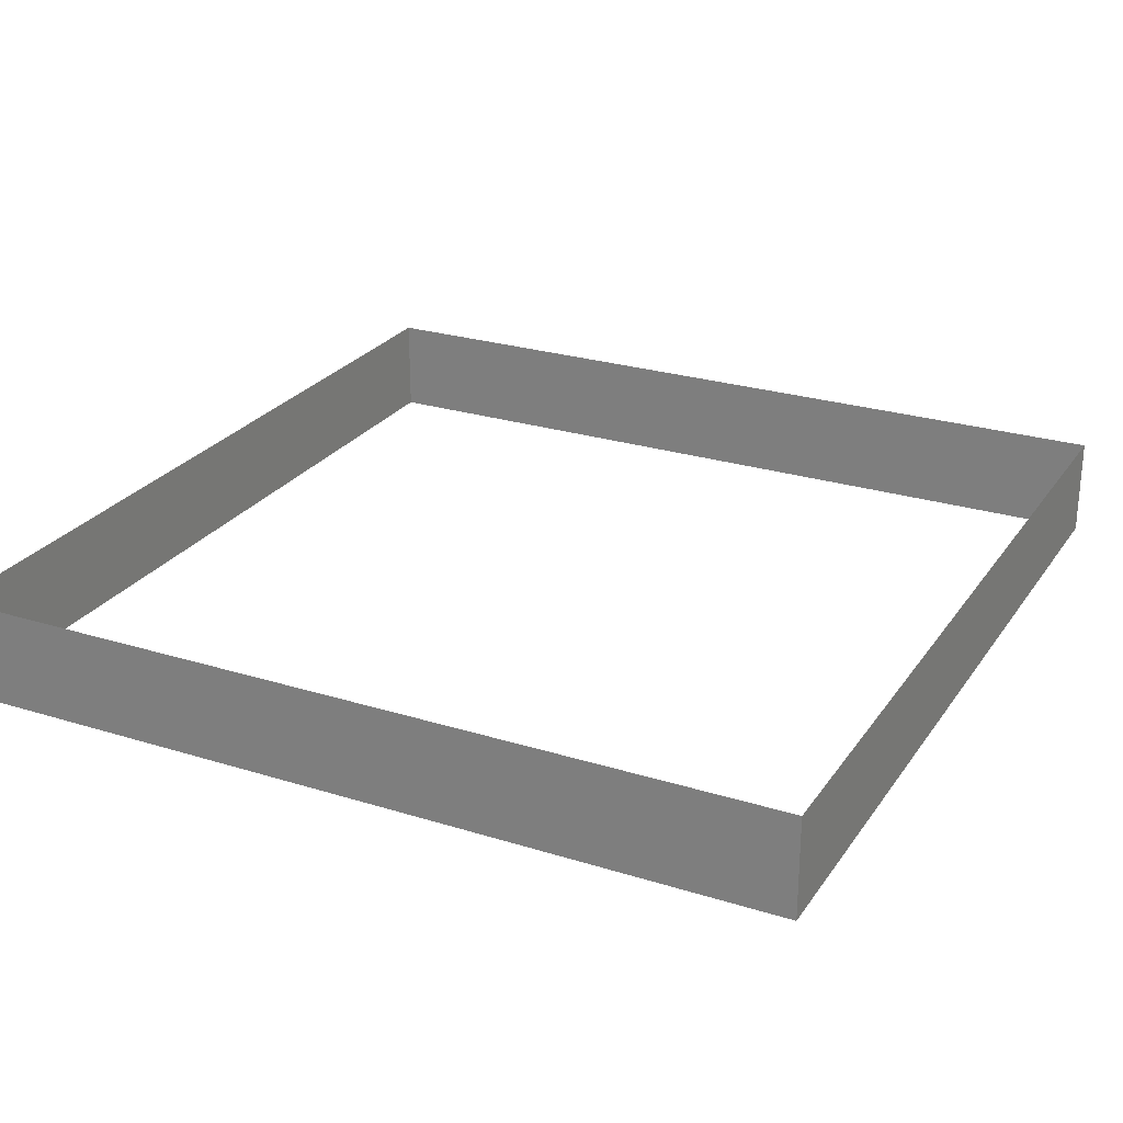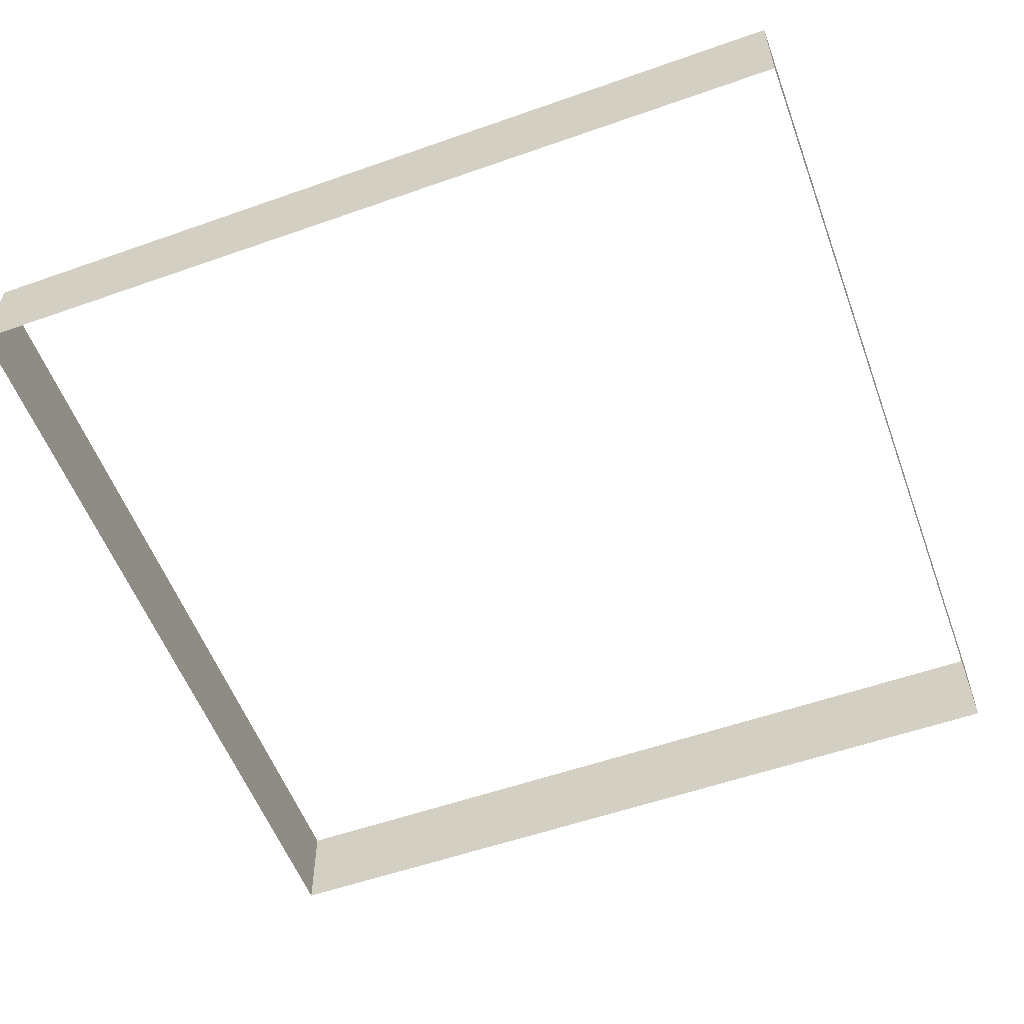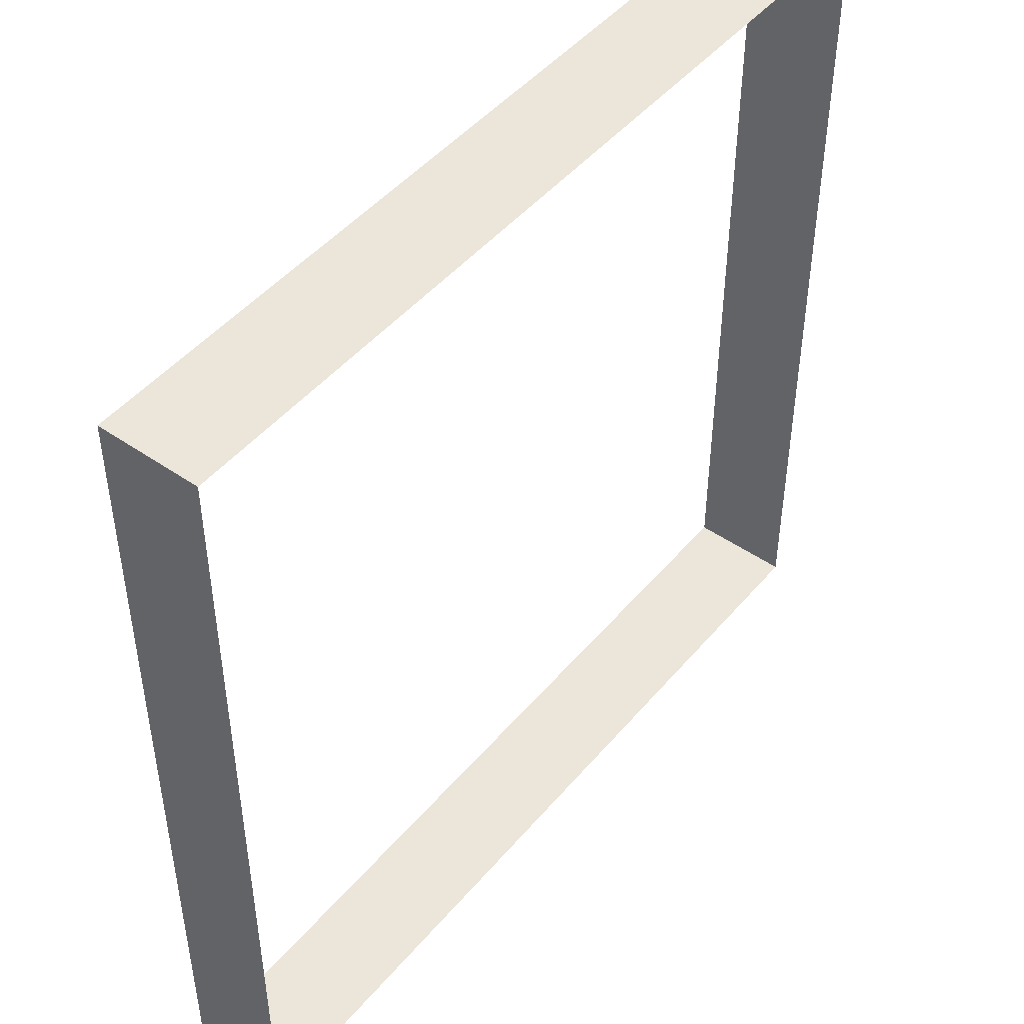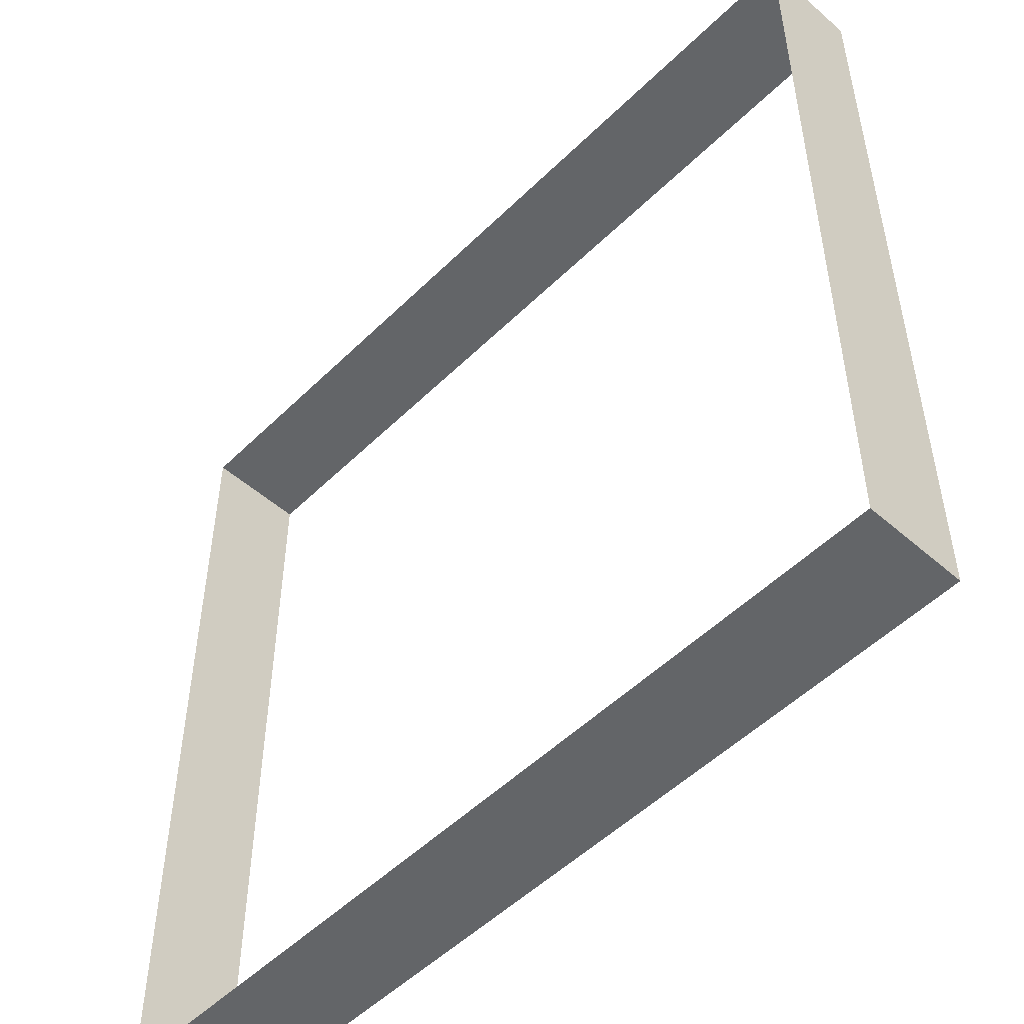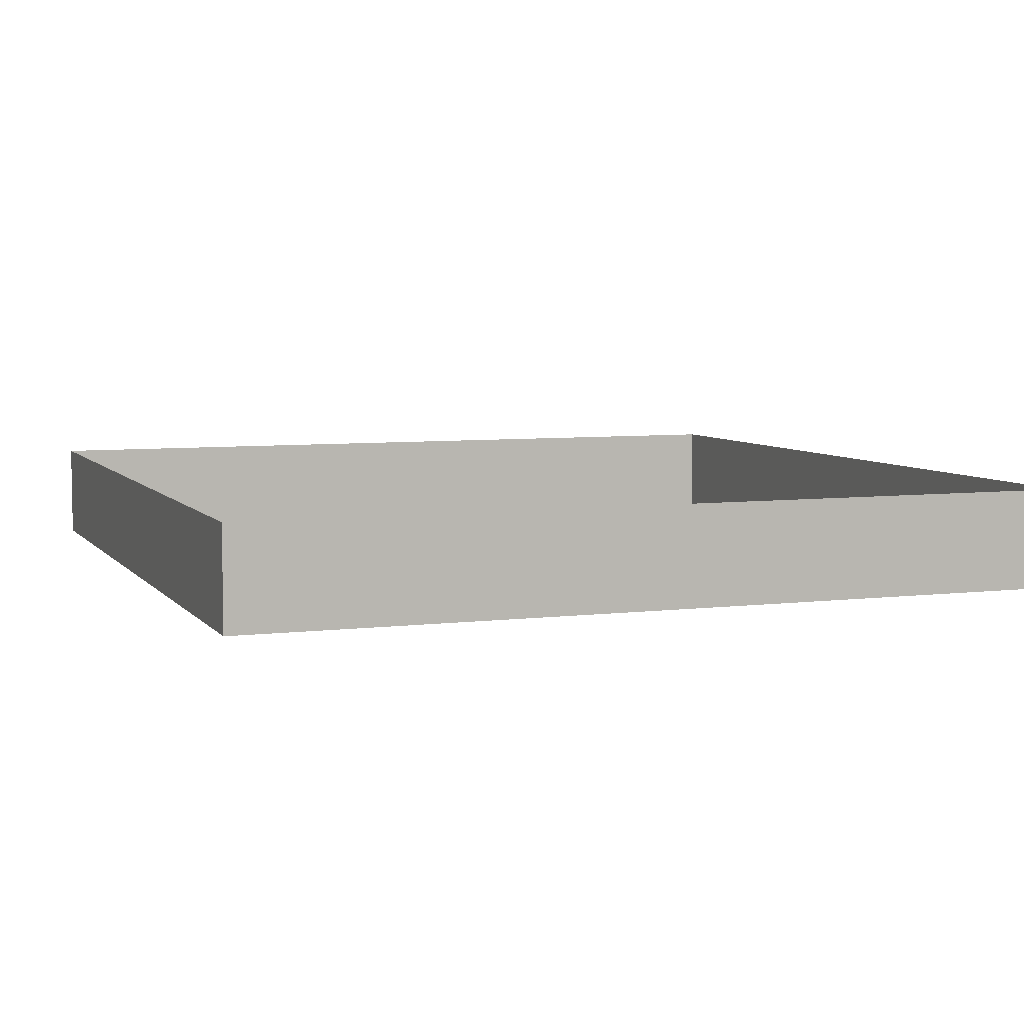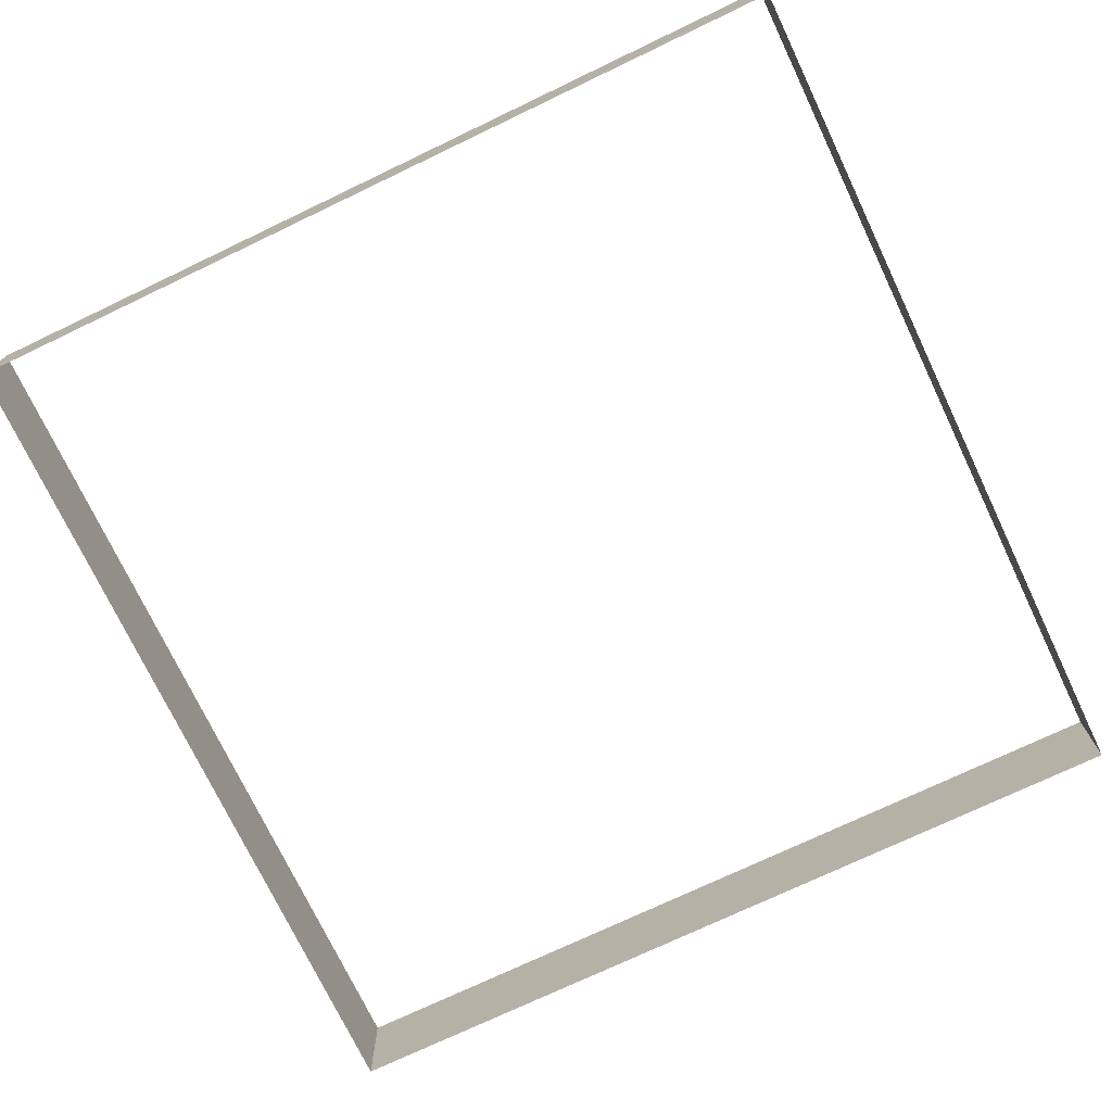
<metadata>
{"format":"obj","ext":"obj","renderer":"f3d","projection":"perspective","resolution":1024,"background":"white","views":[{"elev":25.5,"azim":-63.4,"up":"+Y"},{"elev":-55.9,"azim":20.3,"up":"+Y"},{"elev":47.5,"azim":128.0,"up":"+Z"},{"elev":-51.4,"azim":46.6,"up":"+Z"},{"elev":6.1,"azim":-20.5,"up":"+Y"},{"elev":-74.0,"azim":-64.5,"up":"+Y"}]}
</metadata>
<code>
o Plane.057
v 1200 281 1200
v -1200 281 1200
v 1200 1 1200
v -1200 1 1200
f 2 1 3
f 2 3 4
o Plane.056
v 1200 281 -1200
v 1200 281 1200
v 1200 1 -1200
v 1200 1 1200
f 6 5 7
f 6 7 8
o Plane.055
v -1200 281 1200
v -1200 281 -1200
v -1200 1 1200
v -1200 1 -1200
f 10 9 11
f 10 11 12
o Plane.054
v -1200 281 -1200
v 1200 281 -1200
v -1200 1 -1200
v 1200 1 -1200
f 14 13 15
f 14 15 16

</code>
